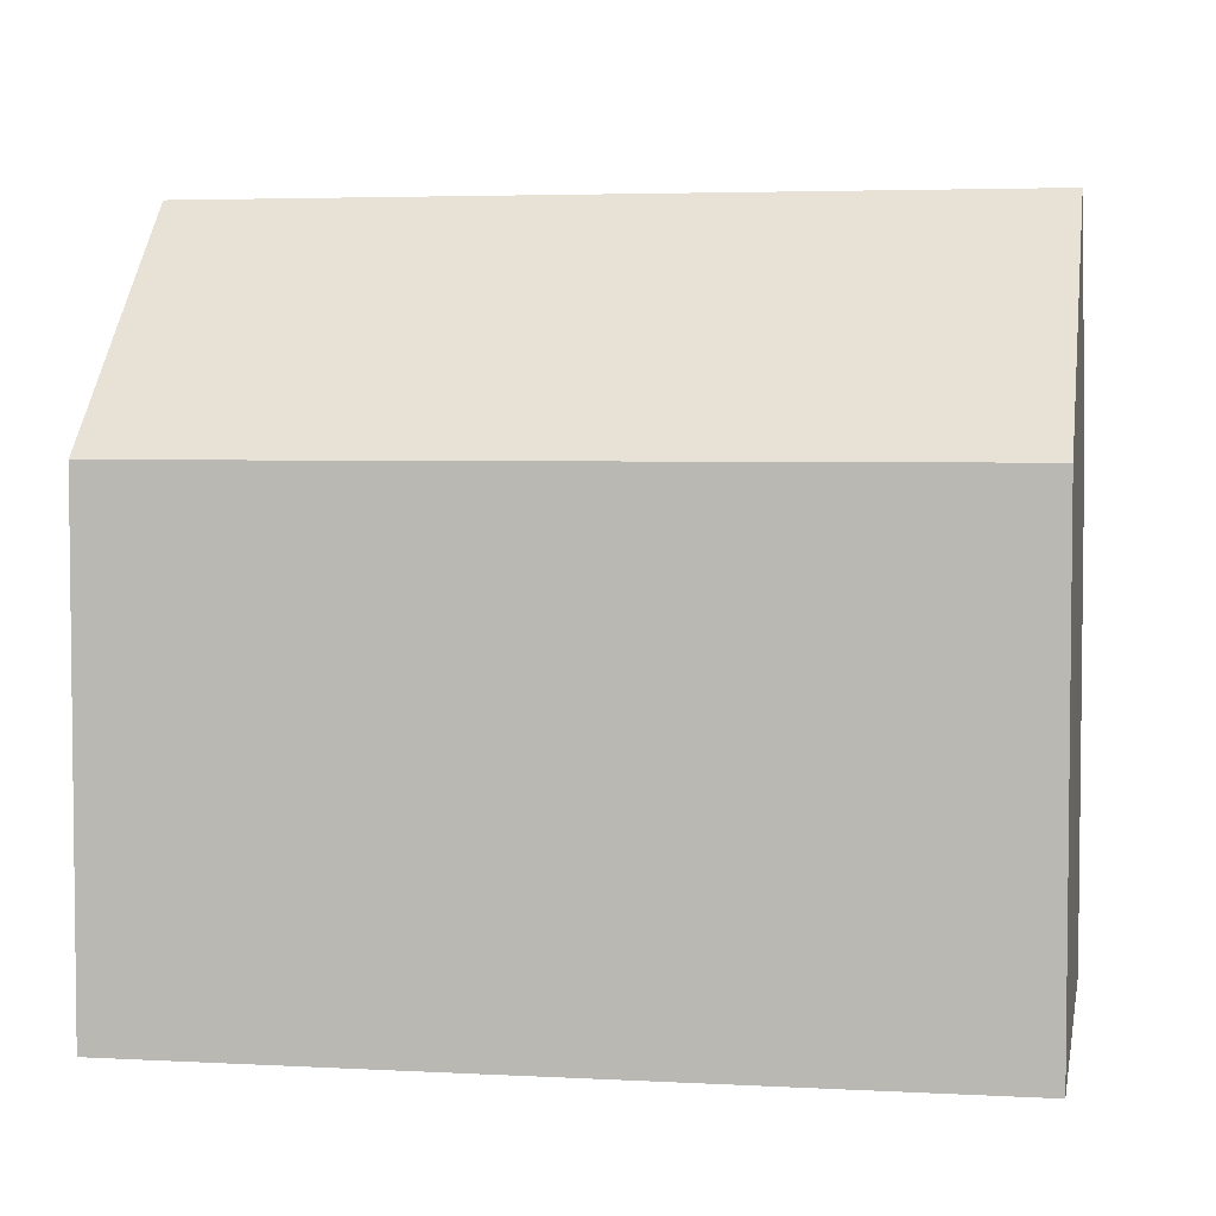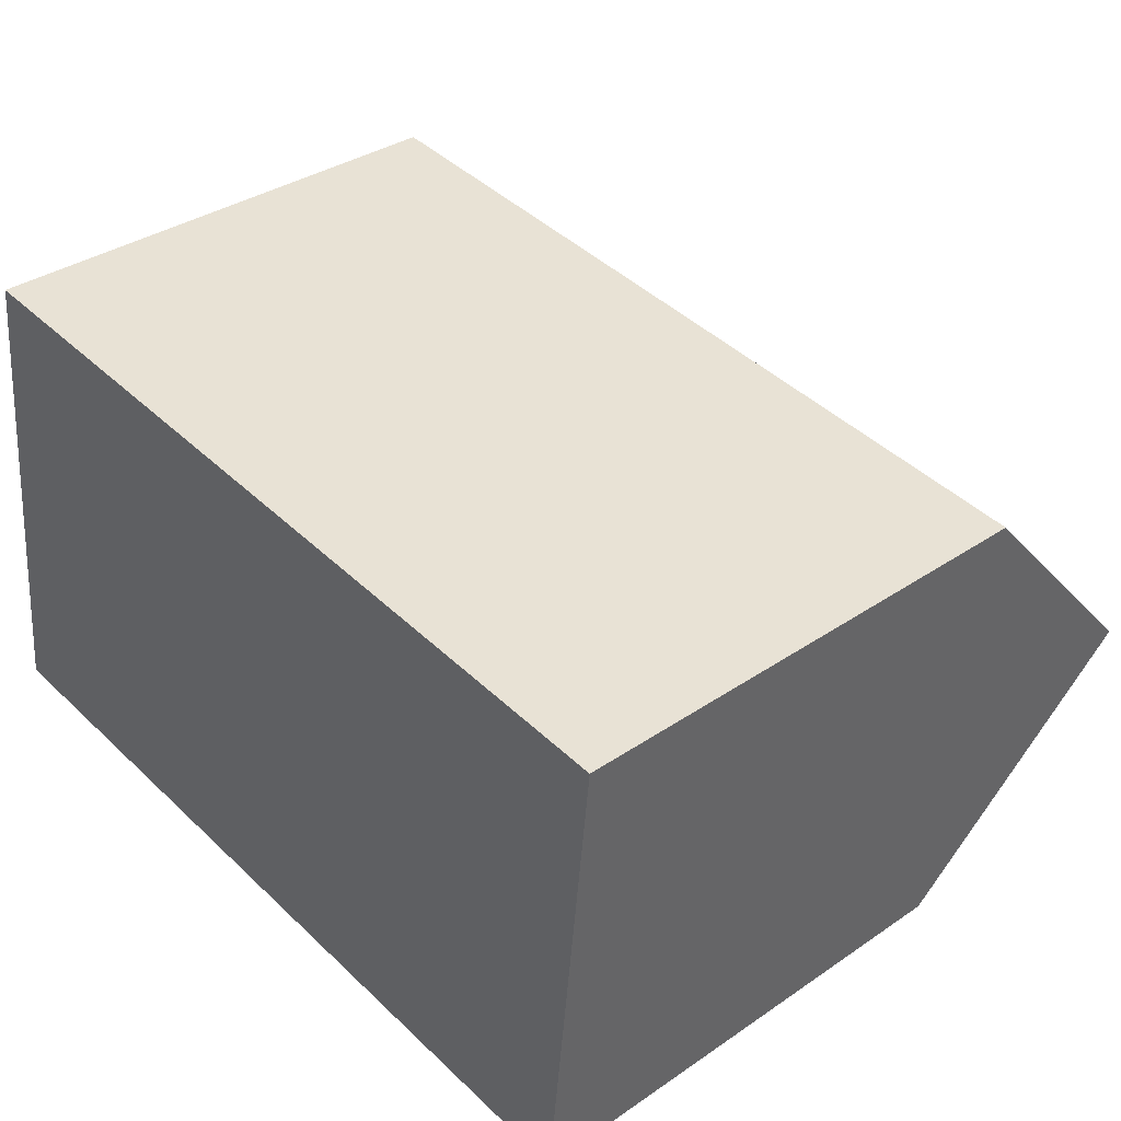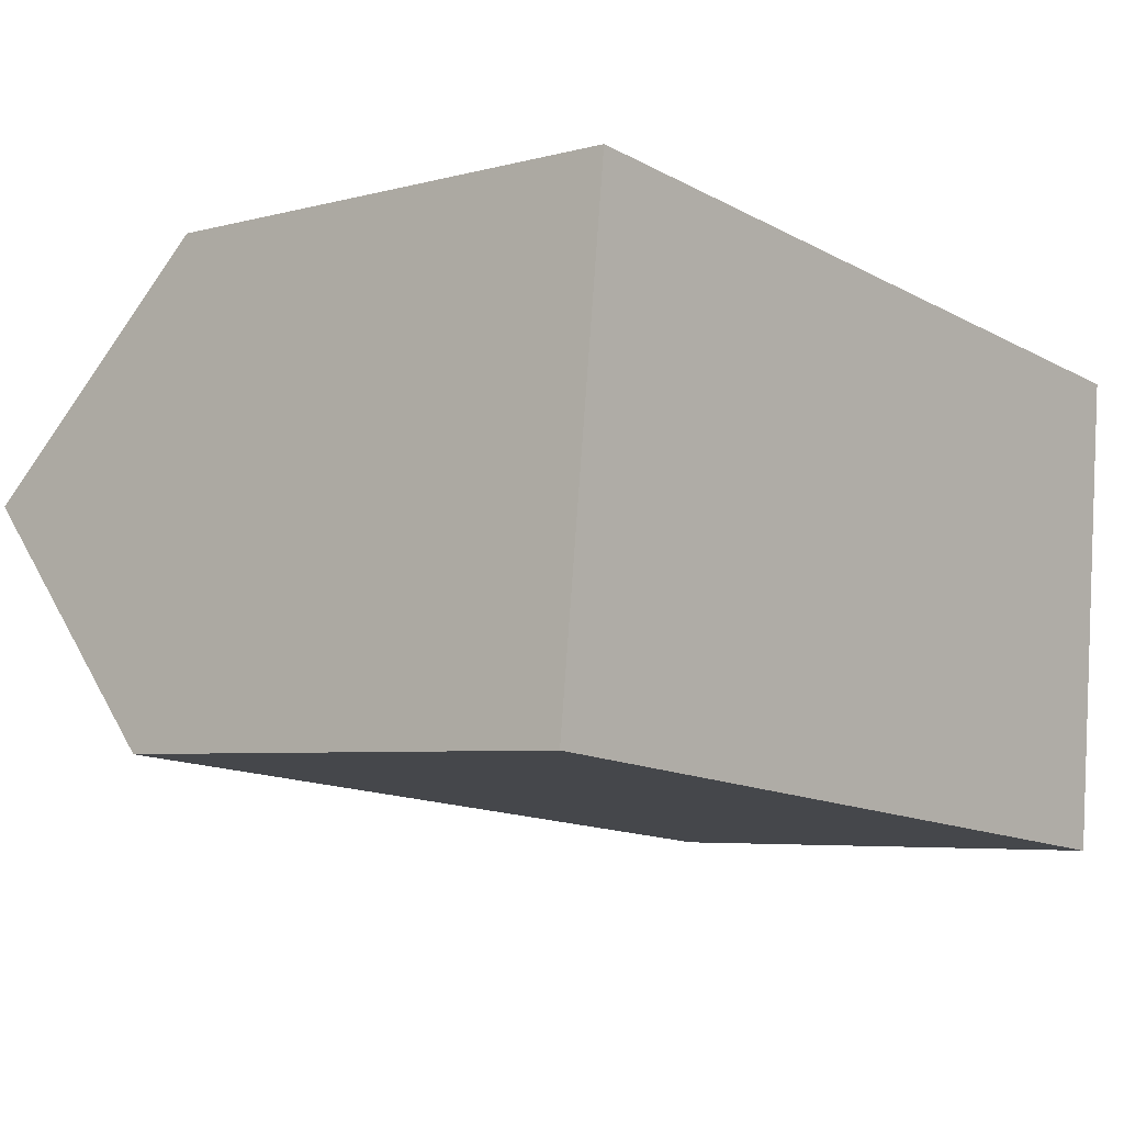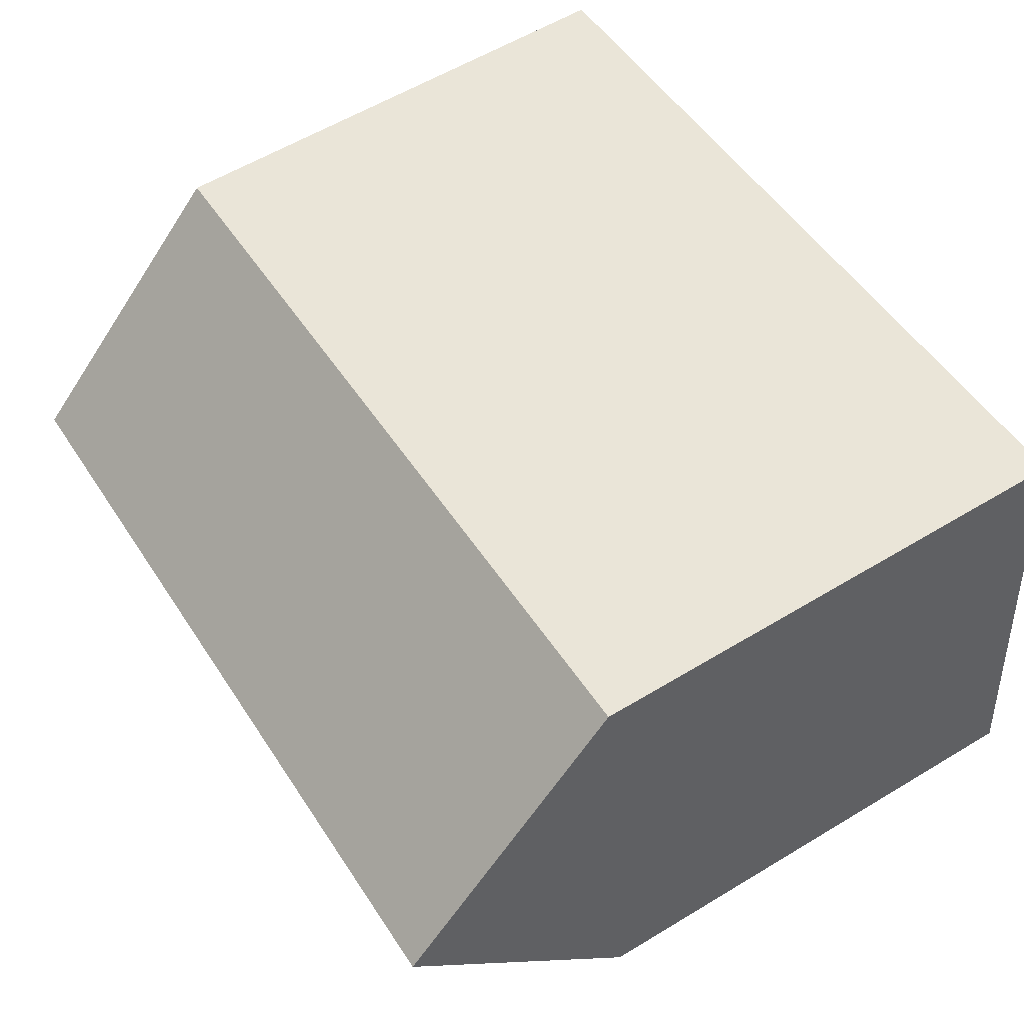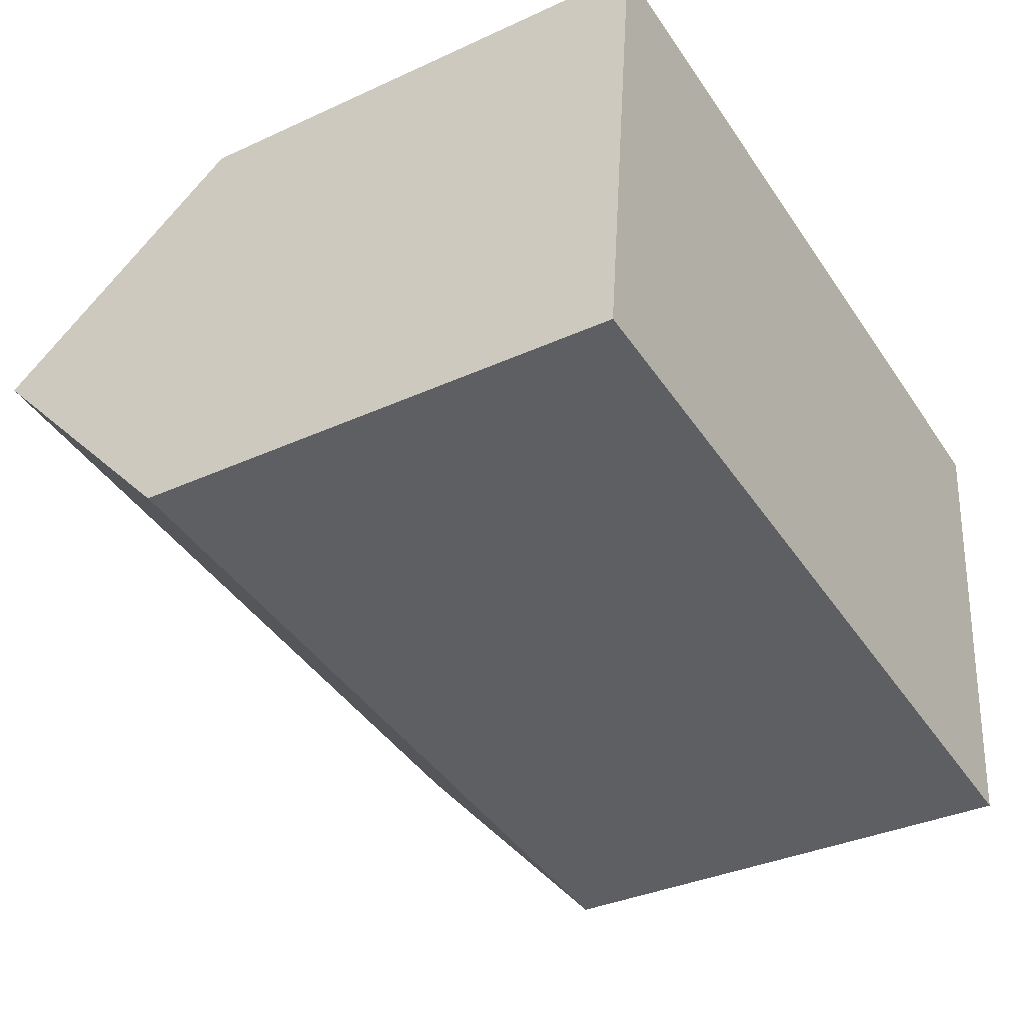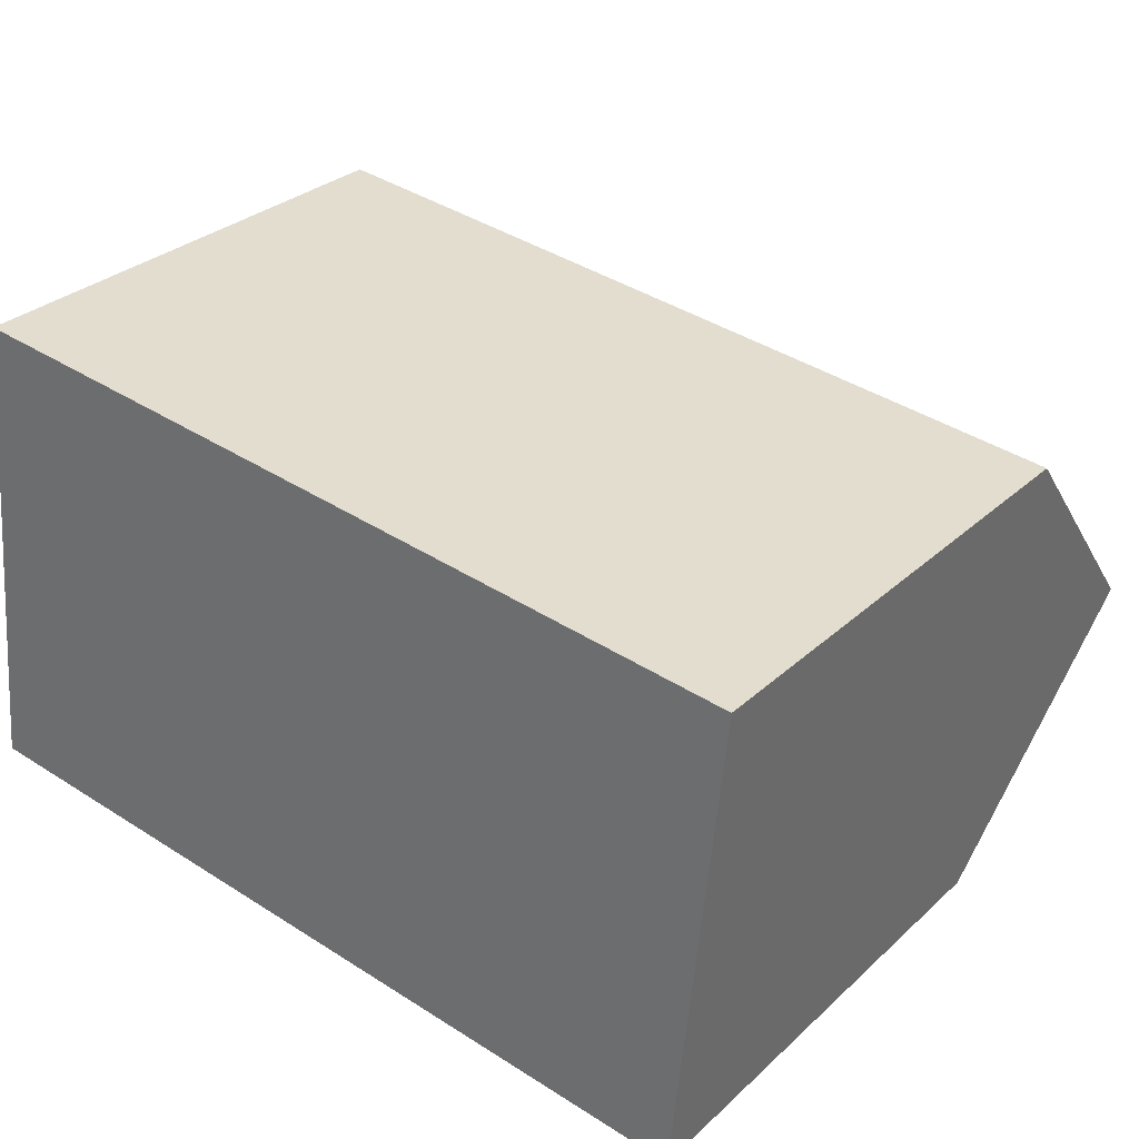
<metadata>
{"format":"obj","ext":"obj","renderer":"f3d","projection":"perspective","resolution":1024,"background":"white","views":[{"elev":4.1,"azim":16.5,"up":"+Y"},{"elev":34.8,"azim":47.6,"up":"+Z"},{"elev":-5.0,"azim":-49.7,"up":"+Z"},{"elev":58.4,"azim":-122.0,"up":"+Z"},{"elev":-35.0,"azim":-58.5,"up":"+Z"},{"elev":30.0,"azim":37.4,"up":"+Z"}]}
</metadata>
<code>
v  0.587 15.78 5.205
v  18.72 10.8 8.383
v  18.2 15.78 3.171
v  1.174 10.8 10.41
v  0 10.8 6.615e-16
v  17.71 11.14 -1.692
v  17.68 10.8 -2.042
v  0.039 11.13 0.342
v  17.68 1.25e-16 -2.042
v  0 0 0
v  0.039 -2.094e-17 0.342
v  1.174 -6.375e-16 10.41
v  0.587 -3.187e-16 5.205
v  18.72 -5.133e-16 8.383
v  18.2 -1.942e-16 3.171
v  17.71 1.036e-16 -1.692
g defaultobject
f 1 2 3
f 2 1 4
f 5 6 7
f 6 5 3
f 3 5 8
f 3 8 1
f 9 5 7
f 5 9 10
f 8 4 1
f 4 8 5
f 4 5 10
f 4 10 11
f 4 11 12
f 12 11 13
f 4 14 2
f 14 4 12
f 2 6 3
f 6 2 14
f 6 14 7
f 7 14 15
f 7 15 16
f 7 16 9
f 13 14 12
f 14 13 11
f 14 11 10
f 14 10 15
f 15 10 9
f 15 9 16

</code>
